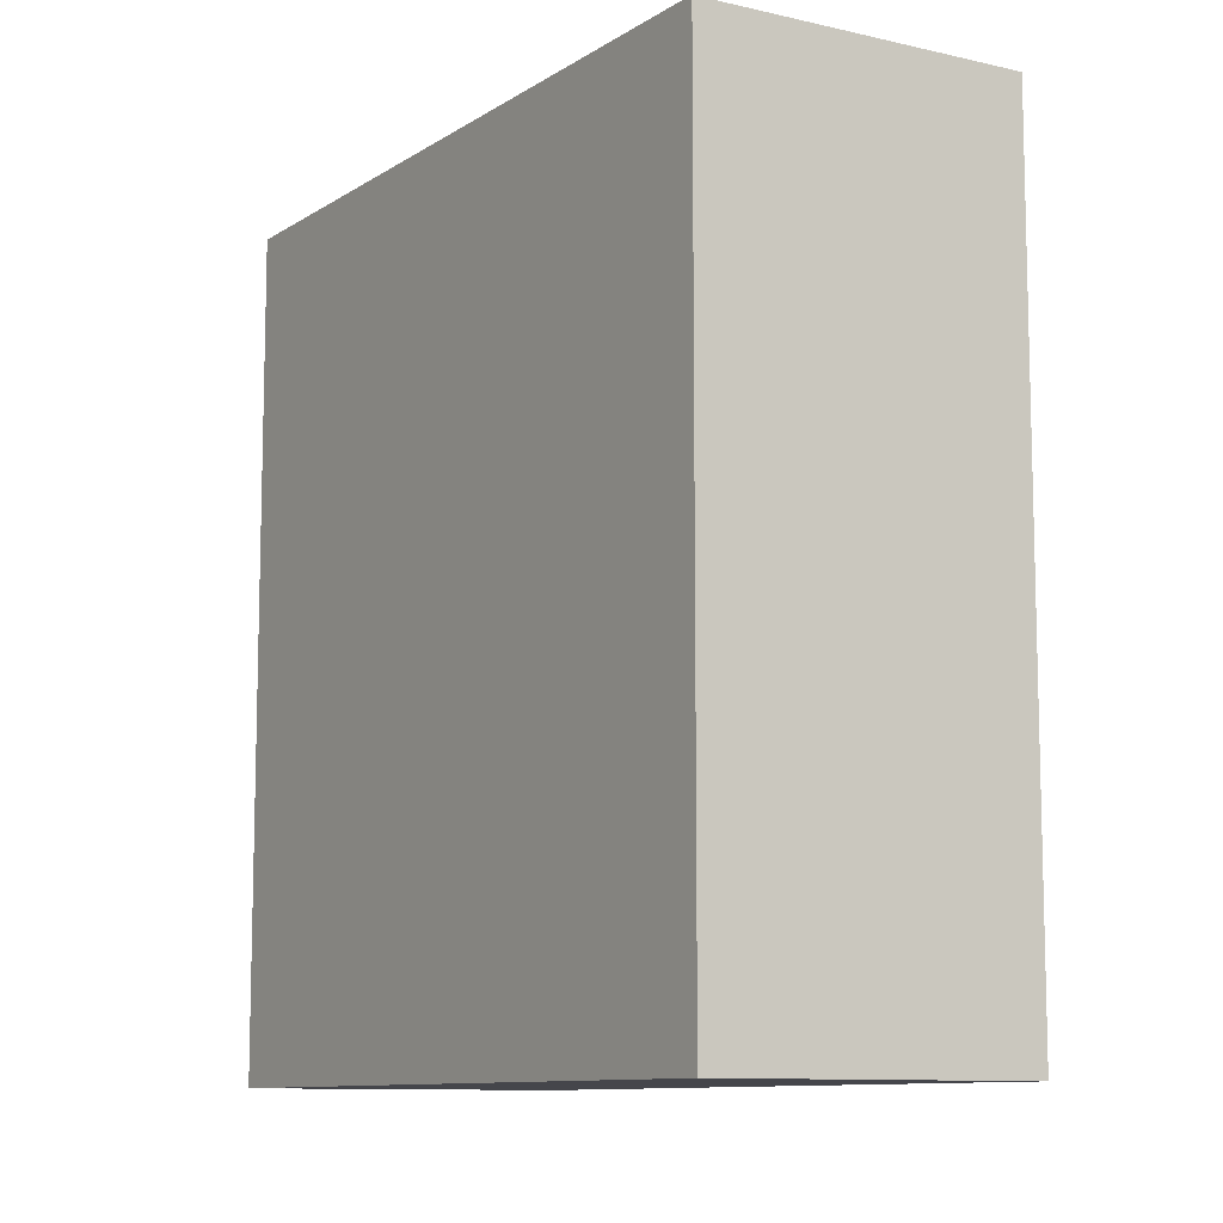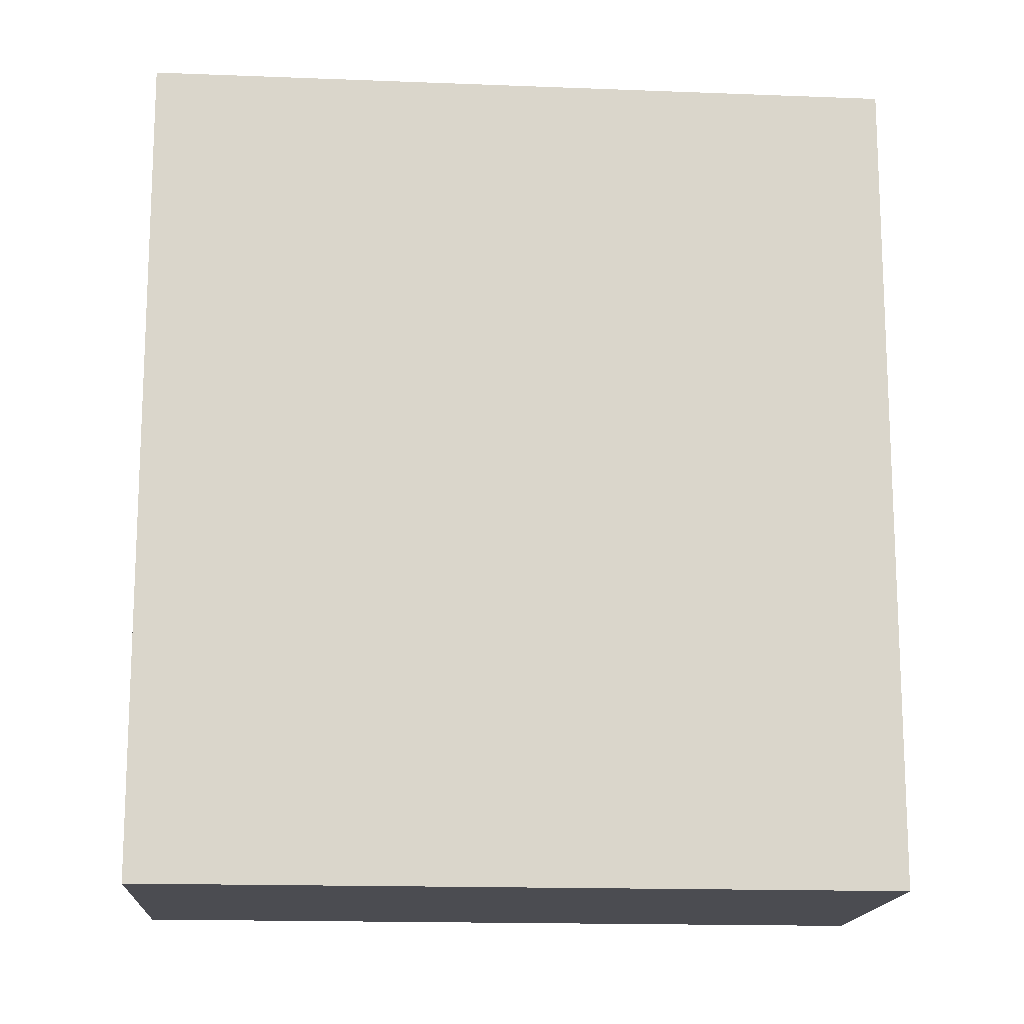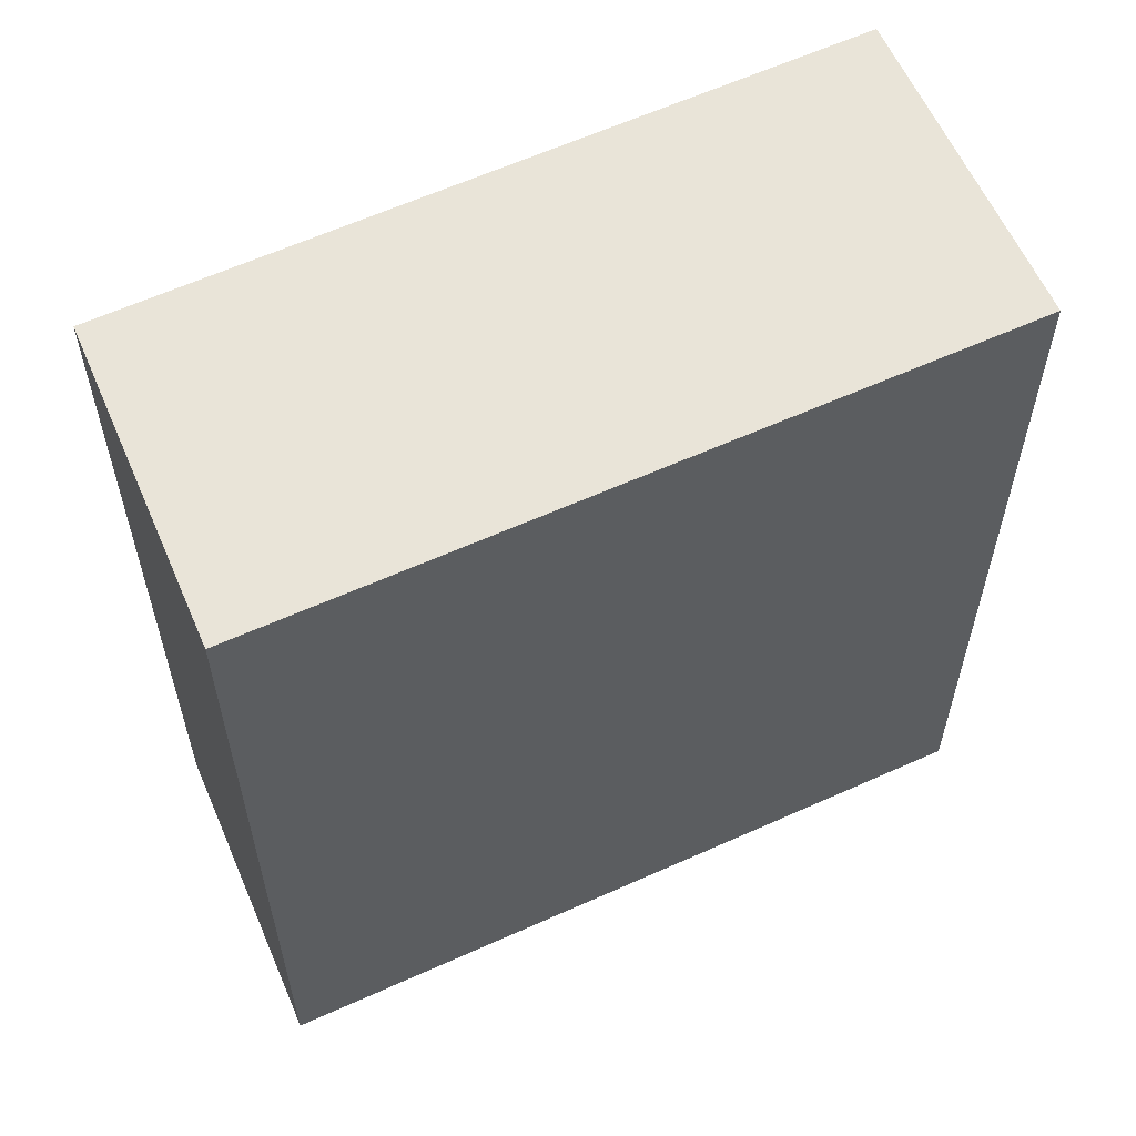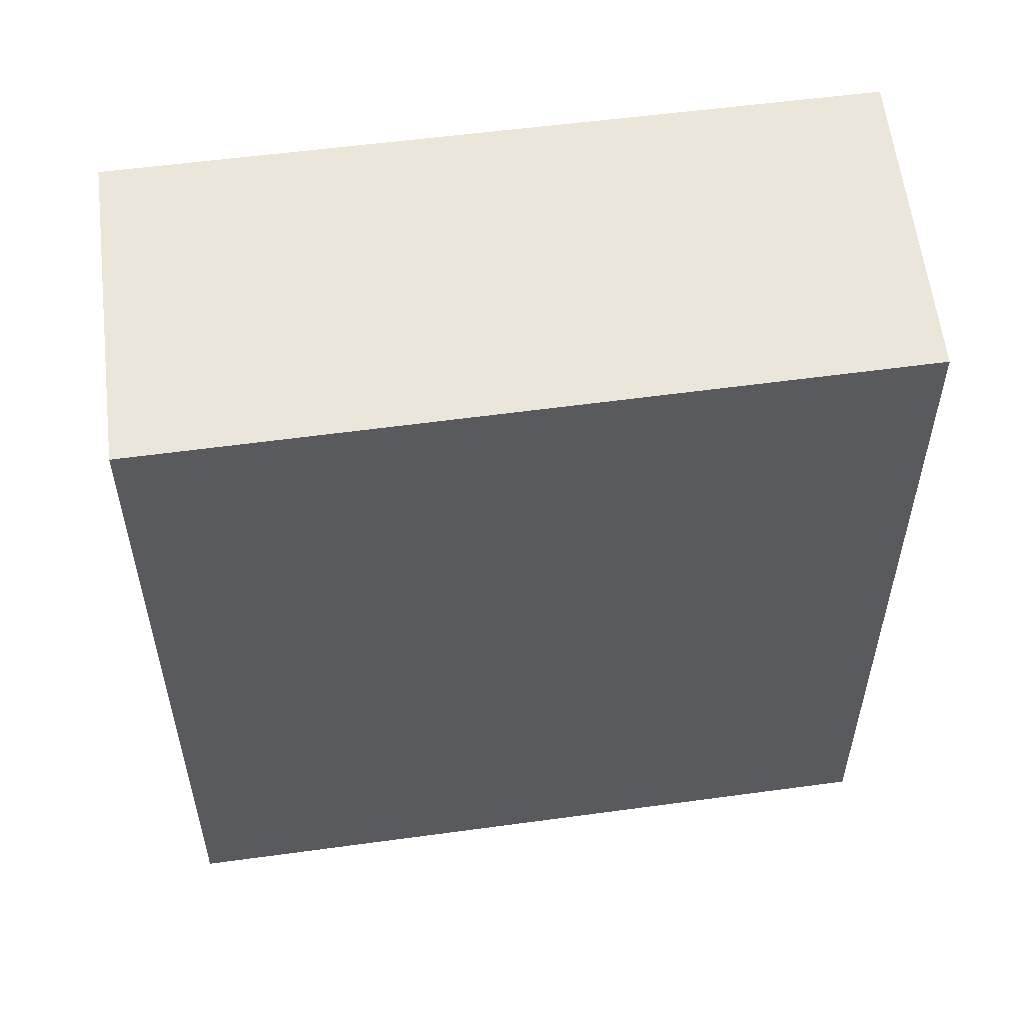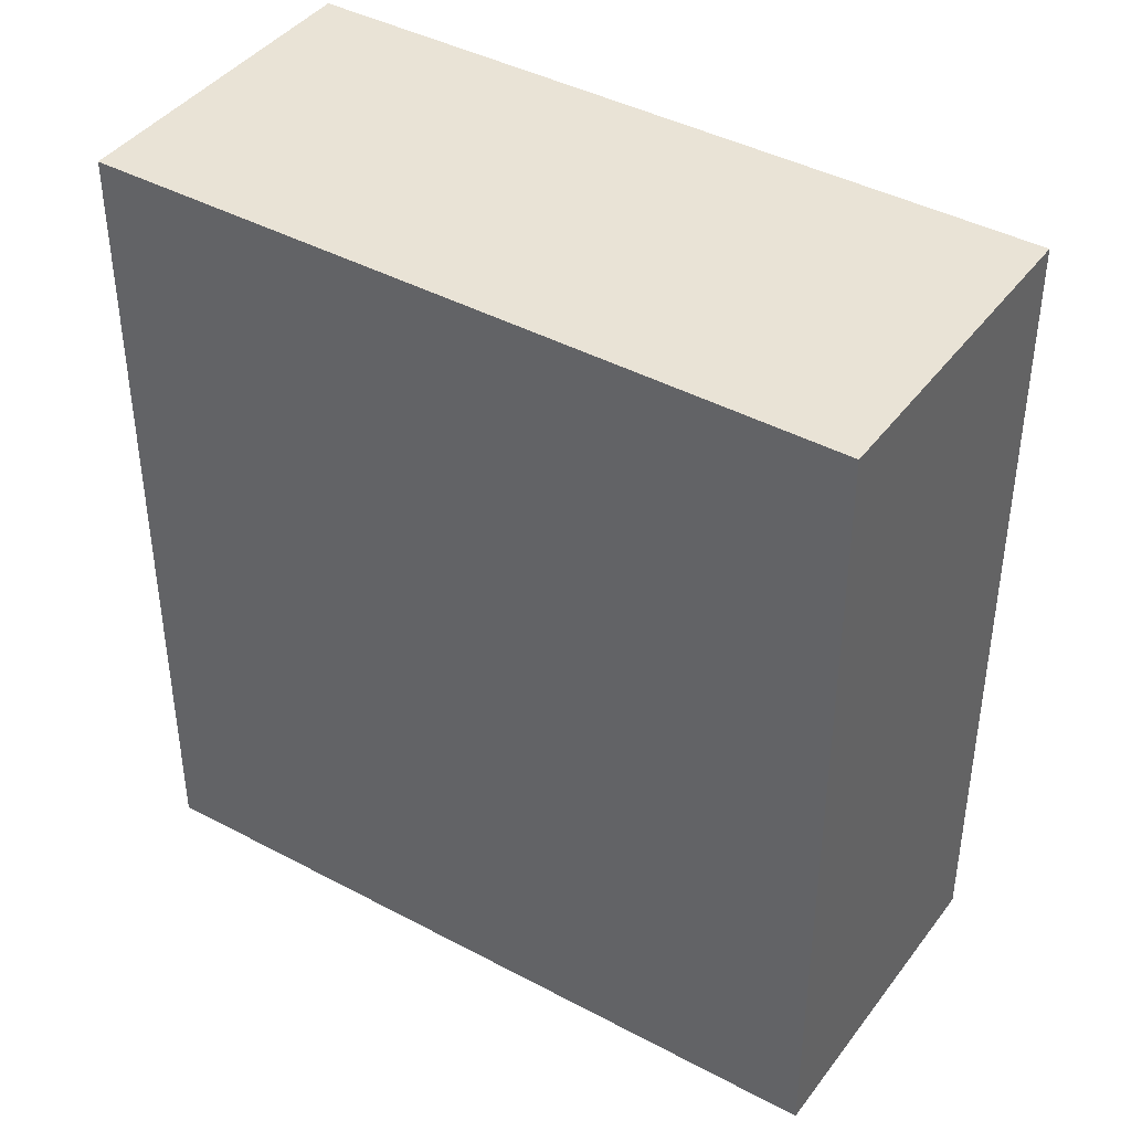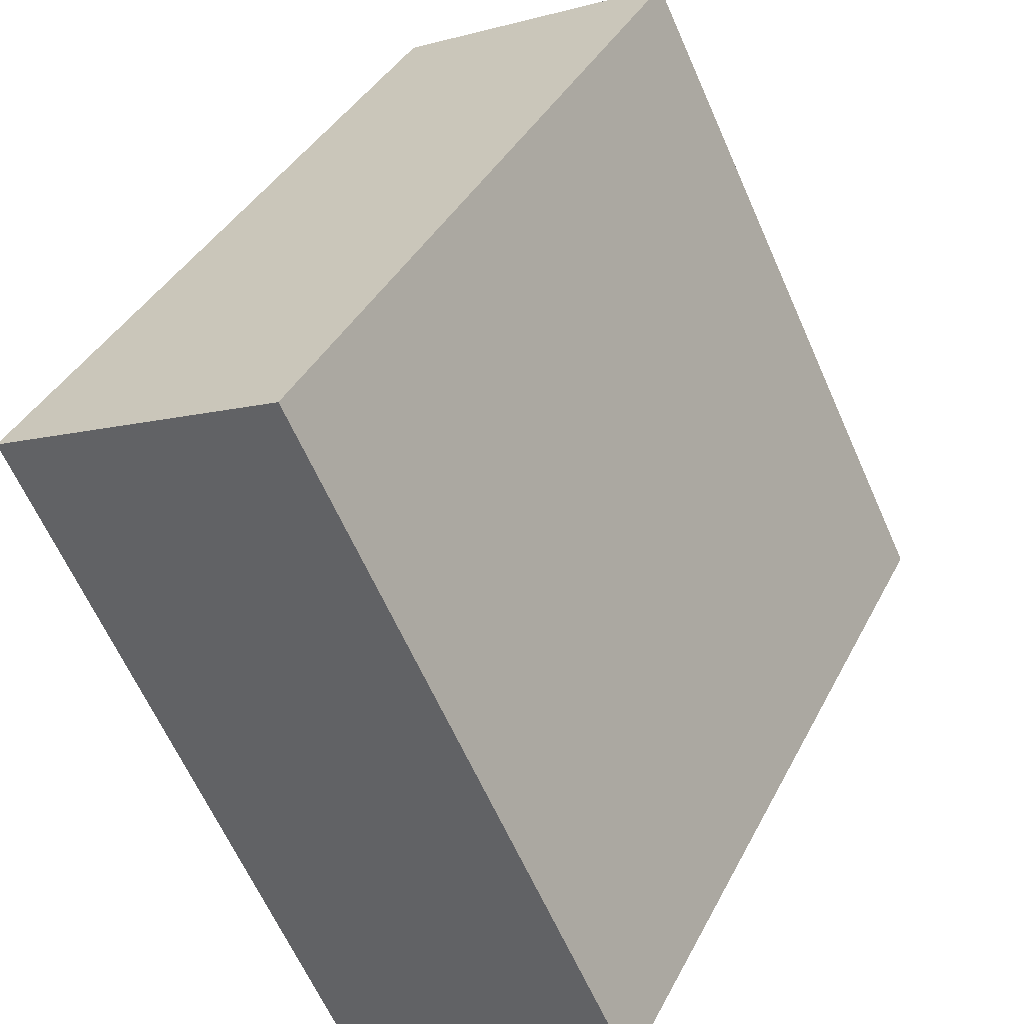
<metadata>
{"format":"obj","ext":"obj","renderer":"f3d","projection":"perspective","resolution":1024,"background":"white","views":[{"elev":-10.1,"azim":-6.2,"up":"+Y"},{"elev":-15.5,"azim":111.4,"up":"+Y"},{"elev":60.3,"azim":91.4,"up":"+Y"},{"elev":57.0,"azim":-71.6,"up":"+Y"},{"elev":42.2,"azim":148.9,"up":"+Y"},{"elev":38.2,"azim":-155.2,"up":"+Z"}]}
</metadata>
<code>
v  1.628 4.533 -0.772
v  1.822 4.533 3.648
v  3.438 4.533 2.908
v  0 4.533 2.776e-16
v  3.438 -1.781e-16 2.908
v  1.628 4.727e-17 -0.772
v  0 0 0
v  1.822 -2.234e-16 3.648
g defaultobject
f 1 2 3
f 2 1 4
f 5 1 3
f 1 5 6
f 6 4 1
f 4 6 7
f 7 2 4
f 2 7 8
f 8 3 2
f 3 8 5
f 8 6 5
f 6 8 7

</code>
